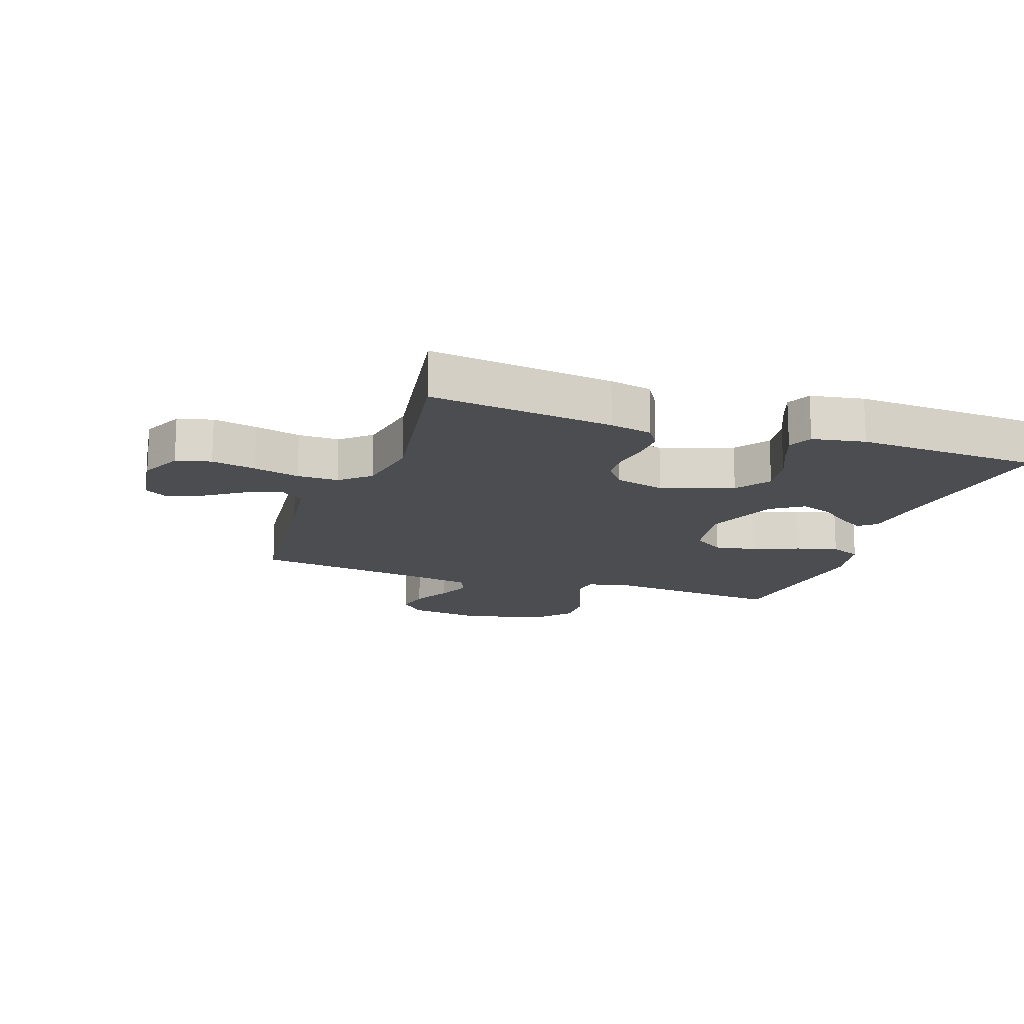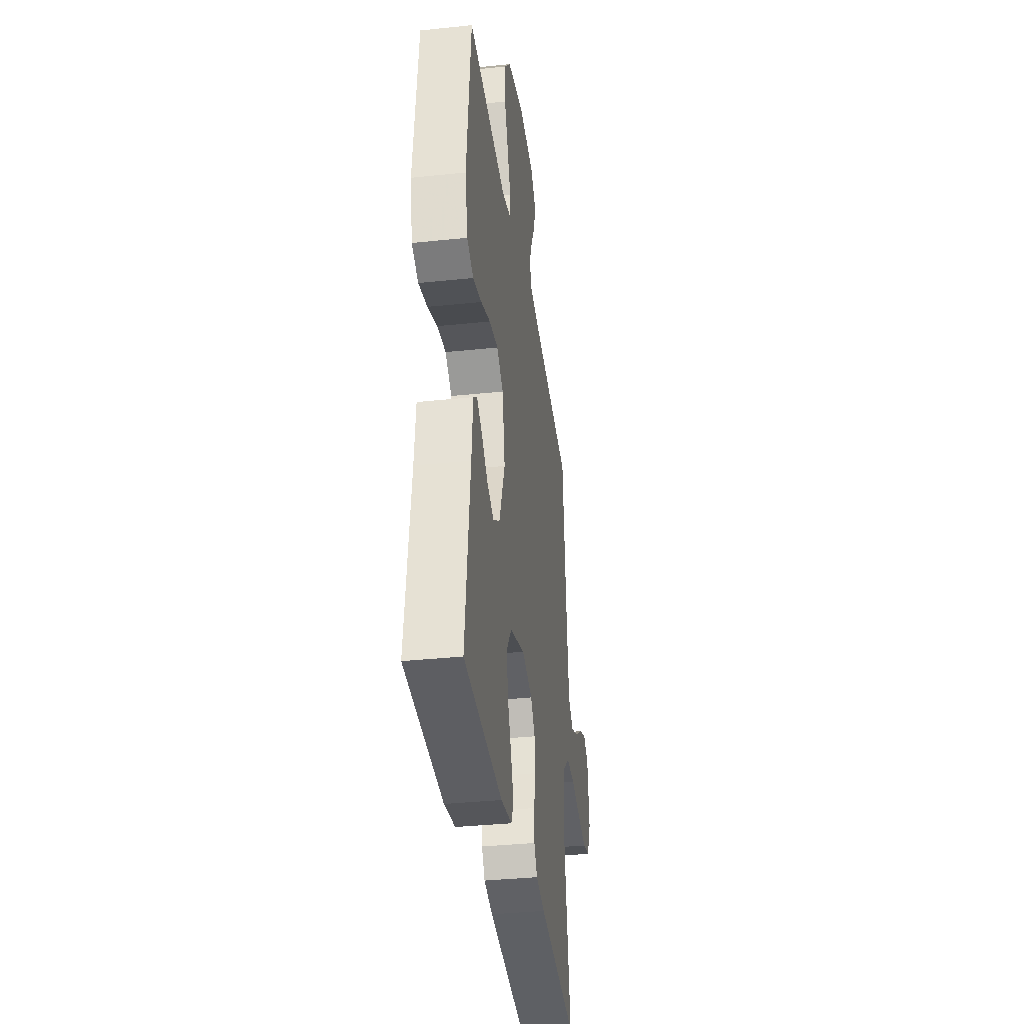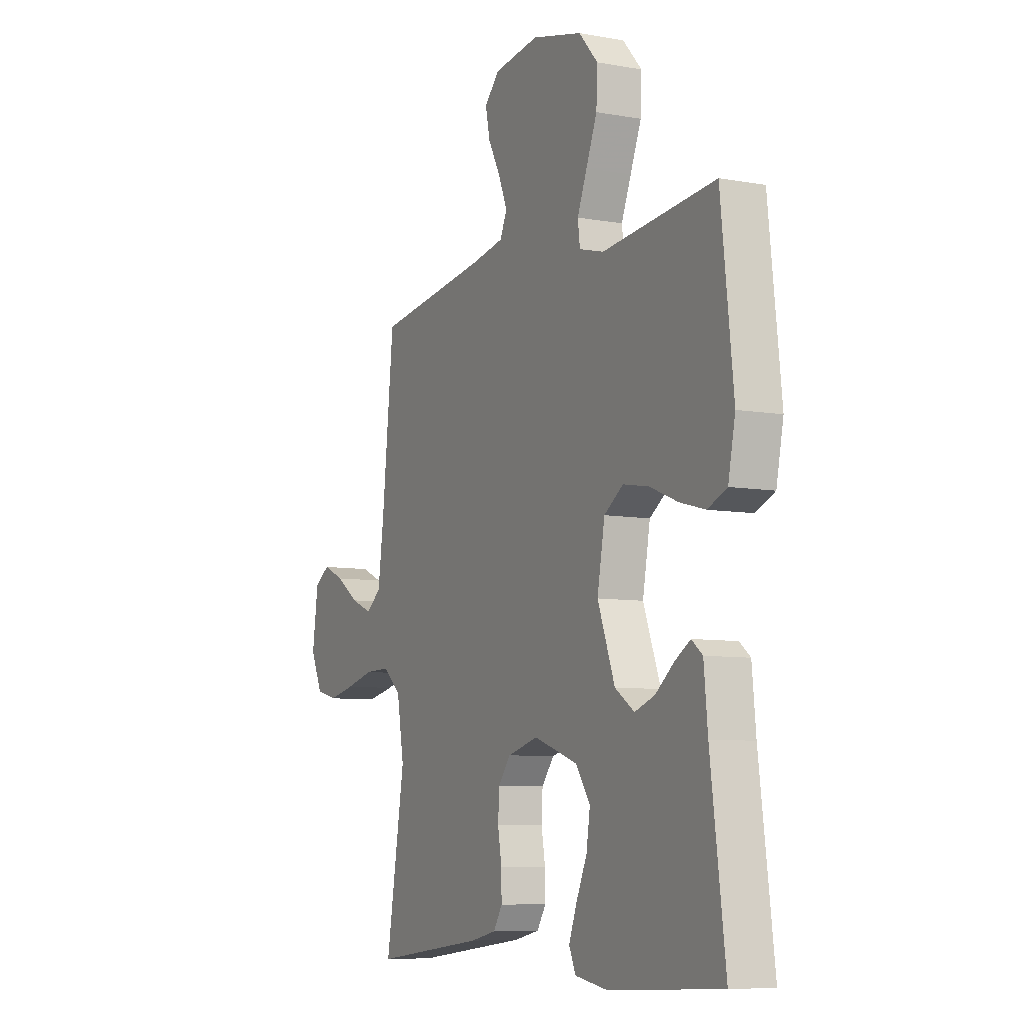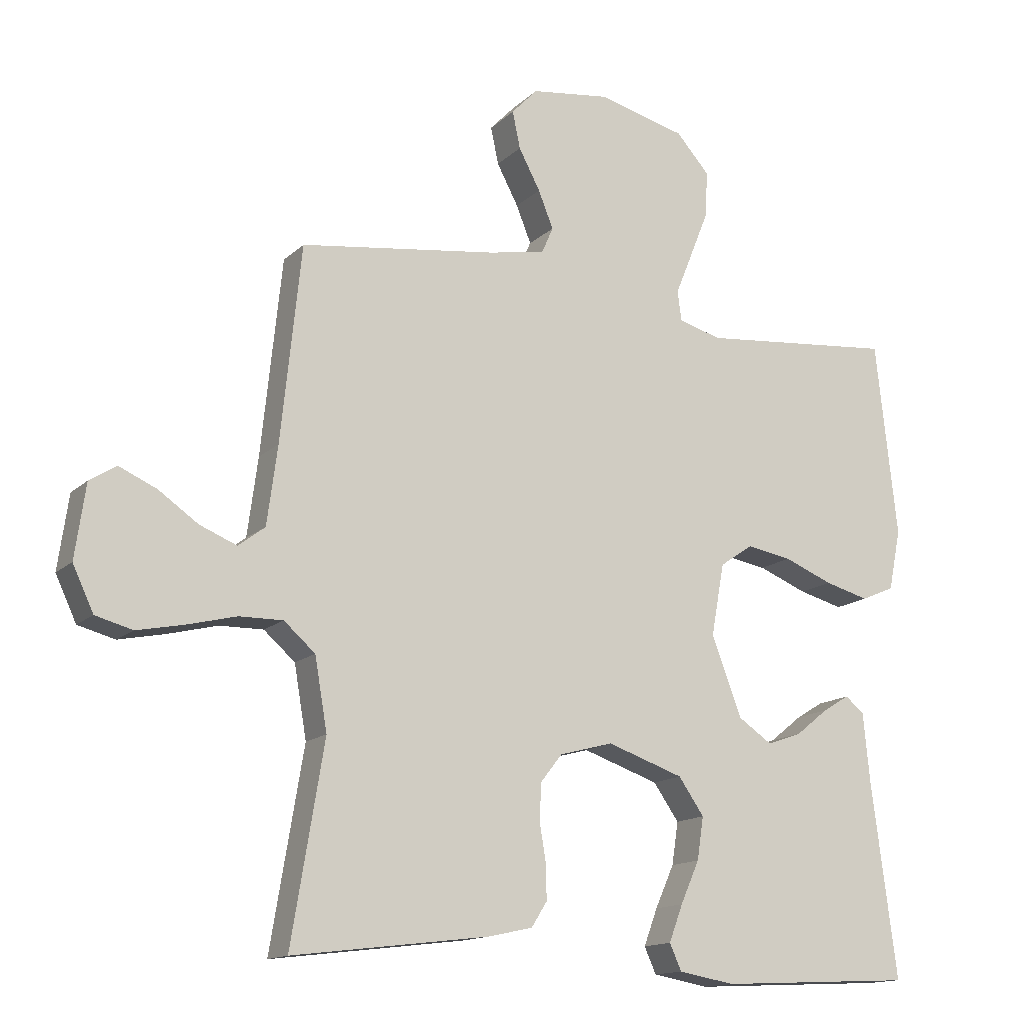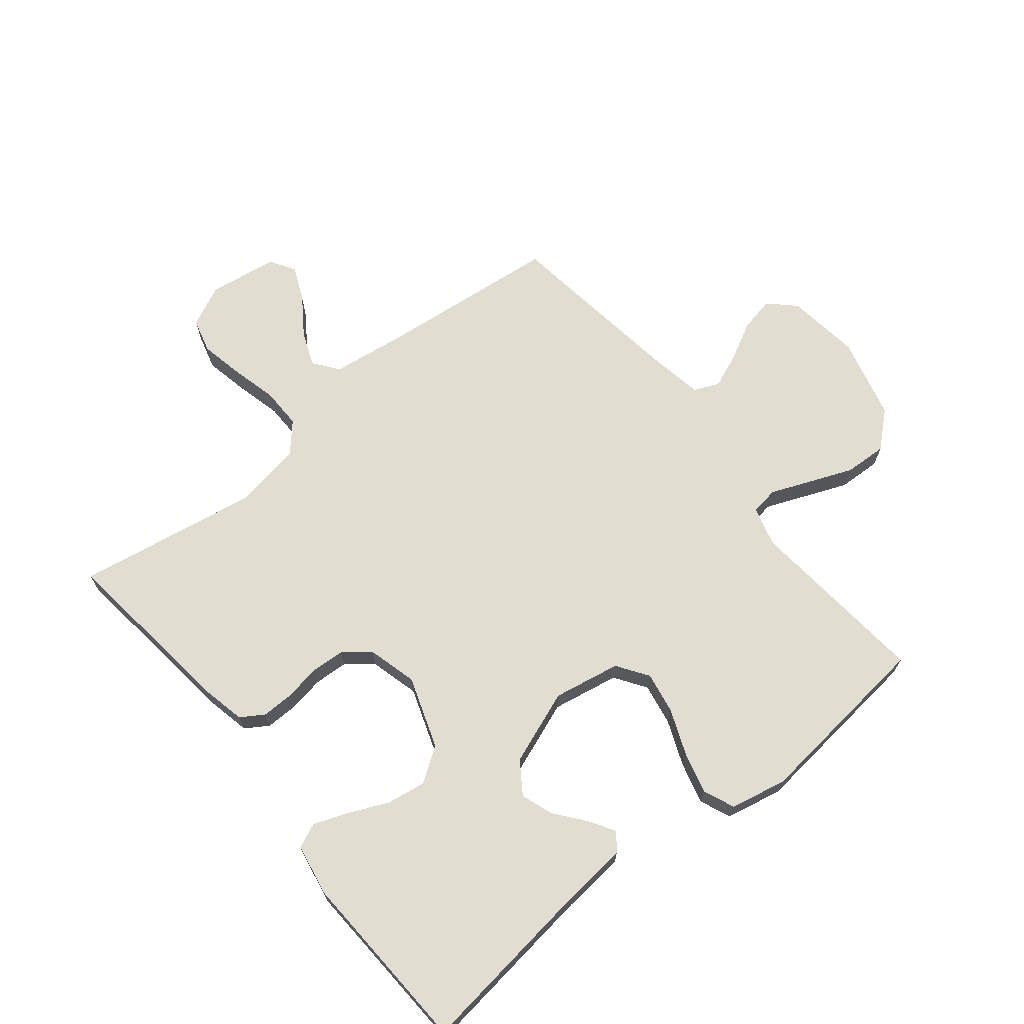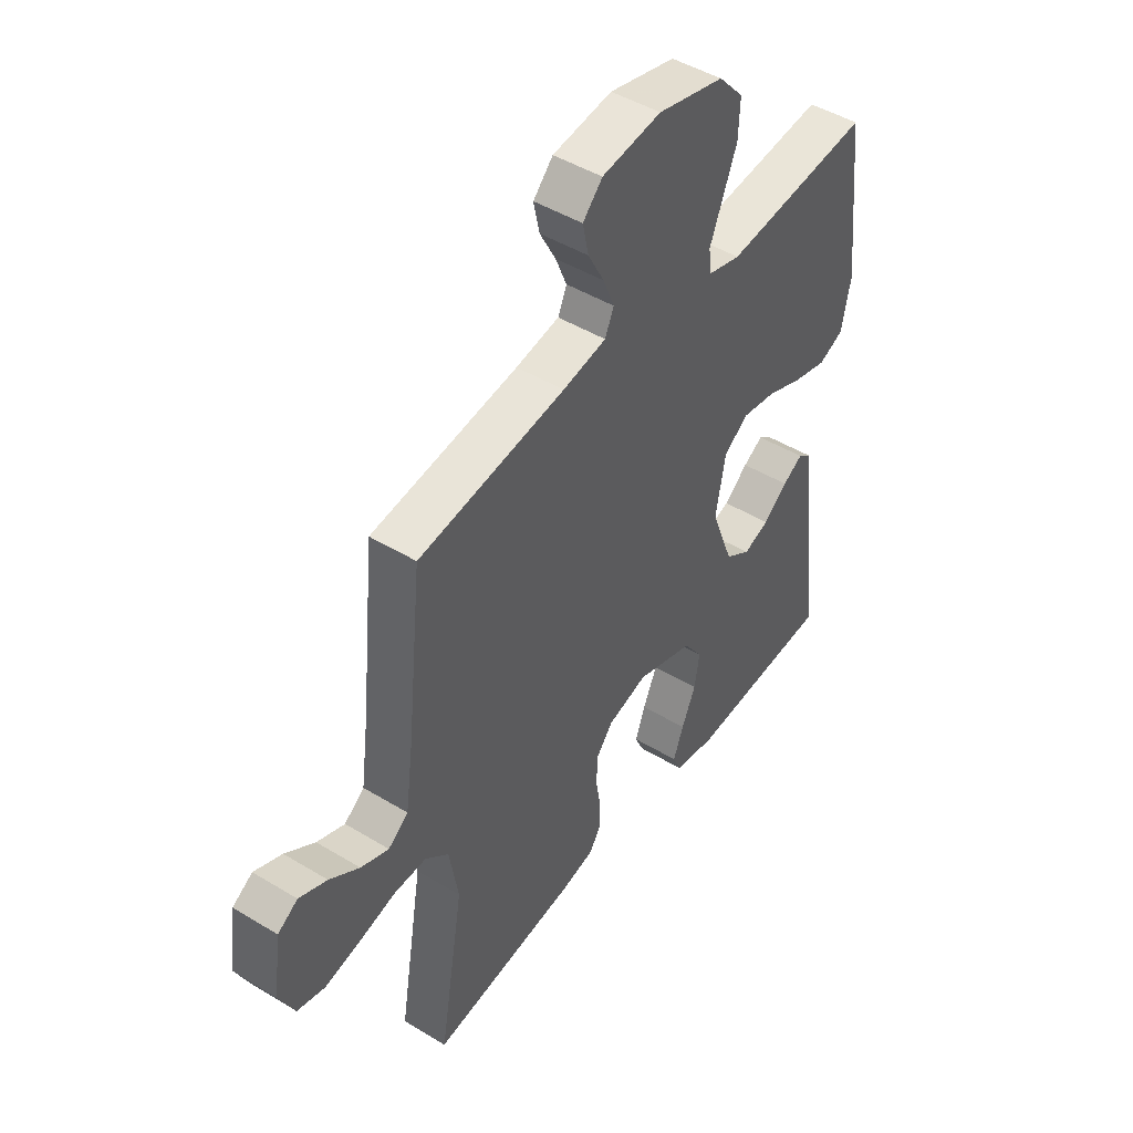
<metadata>
{"format":"obj","ext":"obj","renderer":"f3d","projection":"perspective","resolution":1024,"background":"white","views":[{"elev":-15.7,"azim":160.9,"up":"+Y"},{"elev":-35.7,"azim":-82.1,"up":"+Z"},{"elev":-7.8,"azim":-116.8,"up":"+Z"},{"elev":-14.4,"azim":151.6,"up":"+Z"},{"elev":68.5,"azim":-128.8,"up":"+Y"},{"elev":46.7,"azim":124.6,"up":"+Z"}]}
</metadata>
<code>
v -0.5 0.07 -0.5
v -0.461 0.07 -0.2
v -0.451 0.07 -0.096
v -0.422 0.07 -0.073
v -0.381 0.07 -0.098
v -0.331 0.07 -0.138
v -0.278 0.07 -0.157
v -0.226 0.07 -0.122
v -0.18 0.07 0
v -0.2 0.07 0.11
v -0.251 0.07 0.145
v -0.32 0.07 0.133
v -0.395 0.07 0.103
v -0.463 0.07 0.085
v -0.514 0.07 0.107
v -0.533 0.07 0.2
v -0.5 0.07 0.5
v -0.2 0.07 0.471
v -0.134 0.07 0.489
v -0.128 0.07 0.535
v -0.154 0.07 0.599
v -0.183 0.07 0.671
v -0.186 0.07 0.741
v -0.135 0.07 0.798
v 0 0.07 0.832
v 0.121 0.07 0.816
v 0.161 0.07 0.774
v 0.149 0.07 0.717
v 0.116 0.07 0.655
v 0.093 0.07 0.598
v 0.111 0.07 0.557
v 0.2 0.07 0.541
v 0.5 0.07 0.5
v 0.531 0.07 0.2
v 0.547 0.07 0.08
v 0.588 0.07 0.049
v 0.645 0.07 0.072
v 0.706 0.07 0.114
v 0.763 0.07 0.139
v 0.804 0.07 0.113
v 0.82 0.07 0
v 0.788 0.07 -0.068
v 0.731 0.07 -0.083
v 0.659 0.07 -0.068
v 0.584 0.07 -0.049
v 0.517 0.07 -0.048
v 0.469 0.07 -0.09
v 0.45 0.07 -0.2
v 0.5 0.07 -0.5
v 0.2 0.07 -0.463
v 0.131 0.07 -0.448
v 0.107 0.07 -0.41
v 0.108 0.07 -0.357
v 0.118 0.07 -0.298
v 0.115 0.07 -0.242
v 0.082 0.07 -0.2
v 0 0.07 -0.178
v -0.117 0.07 -0.218
v -0.156 0.07 -0.274
v -0.146 0.07 -0.339
v -0.117 0.07 -0.404
v -0.096 0.07 -0.46
v -0.114 0.07 -0.5
v -0.2 0.07 -0.515
v -0.5 0 -0.5
v -0.461 0 -0.2
v -0.451 0 -0.096
v -0.422 0 -0.073
v -0.381 0 -0.098
v -0.331 0 -0.138
v -0.278 0 -0.157
v -0.226 0 -0.122
v -0.18 0 0
v -0.2 0 0.11
v -0.251 0 0.145
v -0.32 0 0.133
v -0.395 0 0.103
v -0.463 0 0.085
v -0.514 0 0.107
v -0.533 0 0.2
v -0.5 0 0.5
v -0.2 0 0.471
v -0.134 0 0.489
v -0.128 0 0.535
v -0.154 0 0.599
v -0.183 0 0.671
v -0.186 0 0.741
v -0.135 0 0.798
v 0 0 0.832
v 0.121 0 0.816
v 0.161 0 0.774
v 0.149 0 0.717
v 0.116 0 0.655
v 0.093 0 0.598
v 0.111 0 0.557
v 0.2 0 0.541
v 0.5 0 0.5
v 0.531 0 0.2
v 0.547 0 0.08
v 0.588 0 0.049
v 0.645 0 0.072
v 0.706 0 0.114
v 0.763 0 0.139
v 0.804 0 0.113
v 0.82 0 0
v 0.788 0 -0.068
v 0.731 0 -0.083
v 0.659 0 -0.068
v 0.584 0 -0.049
v 0.517 0 -0.048
v 0.469 0 -0.09
v 0.45 0 -0.2
v 0.5 0 -0.5
v 0.2 0 -0.463
v 0.131 0 -0.448
v 0.107 0 -0.41
v 0.108 0 -0.357
v 0.118 0 -0.298
v 0.115 0 -0.242
v 0.082 0 -0.2
v 0 0 -0.178
v -0.117 0 -0.218
v -0.156 0 -0.274
v -0.146 0 -0.339
v -0.117 0 -0.404
v -0.096 0 -0.46
v -0.114 0 -0.5
v -0.2 0 -0.515
f 64 1 2
f 63 64 2
f 62 63 2
f 61 62 2
f 60 61 2
f 2 3 4
f 60 2 4
f 59 60 4
f 52 53 54
f 51 52 54
f 50 51 54
f 49 50 54
f 48 49 54
f 47 48 54 55
f 46 47 55 56
f 43 44 45
f 42 43 45
f 41 42 45
f 40 41 45
f 39 40 45
f 38 39 45
f 37 38 45
f 36 37 45 46
f 46 56 57
f 36 46 57
f 35 36 57
f 32 33 34
f 35 57 58
f 34 35 58
f 32 34 58
f 31 32 58
f 27 28 29
f 26 27 29
f 25 26 29
f 24 25 29
f 23 24 29
f 22 23 29
f 21 22 29
f 20 21 29
f 19 20 29 30
f 16 17 18
f 15 16 18
f 14 15 18
f 13 14 18
f 12 13 18
f 11 12 18 19
f 19 30 31
f 11 19 31
f 10 11 31
f 4 5 6
f 59 4 6
f 59 6 7
f 58 59 7 8
f 9 10 31 58
f 8 9 58
f 66 65 128
f 66 128 127
f 66 127 126
f 66 126 125
f 66 125 124
f 68 67 66
f 68 66 124
f 68 124 123
f 118 117 116
f 118 116 115
f 118 115 114
f 118 114 113
f 118 113 112
f 119 118 112 111
f 120 119 111 110
f 109 108 107
f 109 107 106
f 109 106 105
f 109 105 104
f 109 104 103
f 109 103 102
f 109 102 101
f 110 109 101 100
f 121 120 110
f 121 110 100
f 121 100 99
f 98 97 96
f 122 121 99
f 122 99 98
f 122 98 96
f 122 96 95
f 93 92 91
f 93 91 90
f 93 90 89
f 93 89 88
f 93 88 87
f 93 87 86
f 93 86 85
f 93 85 84
f 94 93 84 83
f 82 81 80
f 82 80 79
f 82 79 78
f 82 78 77
f 82 77 76
f 83 82 76 75
f 95 94 83
f 95 83 75
f 95 75 74
f 70 69 68
f 70 68 123
f 71 70 123
f 72 71 123 122
f 122 95 74 73
f 122 73 72
f 1 65 66 2
f 2 66 67 3
f 3 67 68 4
f 4 68 69 5
f 5 69 70 6
f 6 70 71 7
f 7 71 72 8
f 8 72 73 9
f 9 73 74 10
f 10 74 75 11
f 11 75 76 12
f 12 76 77 13
f 13 77 78 14
f 14 78 79 15
f 15 79 80 16
f 16 80 81 17
f 17 81 82 18
f 18 82 83 19
f 19 83 84 20
f 20 84 85 21
f 21 85 86 22
f 22 86 87 23
f 23 87 88 24
f 24 88 89 25
f 25 89 90 26
f 26 90 91 27
f 27 91 92 28
f 28 92 93 29
f 29 93 94 30
f 30 94 95 31
f 31 95 96 32
f 32 96 97 33
f 33 97 98 34
f 34 98 99 35
f 35 99 100 36
f 36 100 101 37
f 37 101 102 38
f 38 102 103 39
f 39 103 104 40
f 40 104 105 41
f 41 105 106 42
f 42 106 107 43
f 43 107 108 44
f 44 108 109 45
f 45 109 110 46
f 46 110 111 47
f 47 111 112 48
f 48 112 113 49
f 49 113 114 50
f 50 114 115 51
f 51 115 116 52
f 52 116 117 53
f 53 117 118 54
f 54 118 119 55
f 55 119 120 56
f 56 120 121 57
f 57 121 122 58
f 58 122 123 59
f 59 123 124 60
f 60 124 125 61
f 61 125 126 62
f 62 126 127 63
f 63 127 128 64
f 64 128 65 1

</code>
